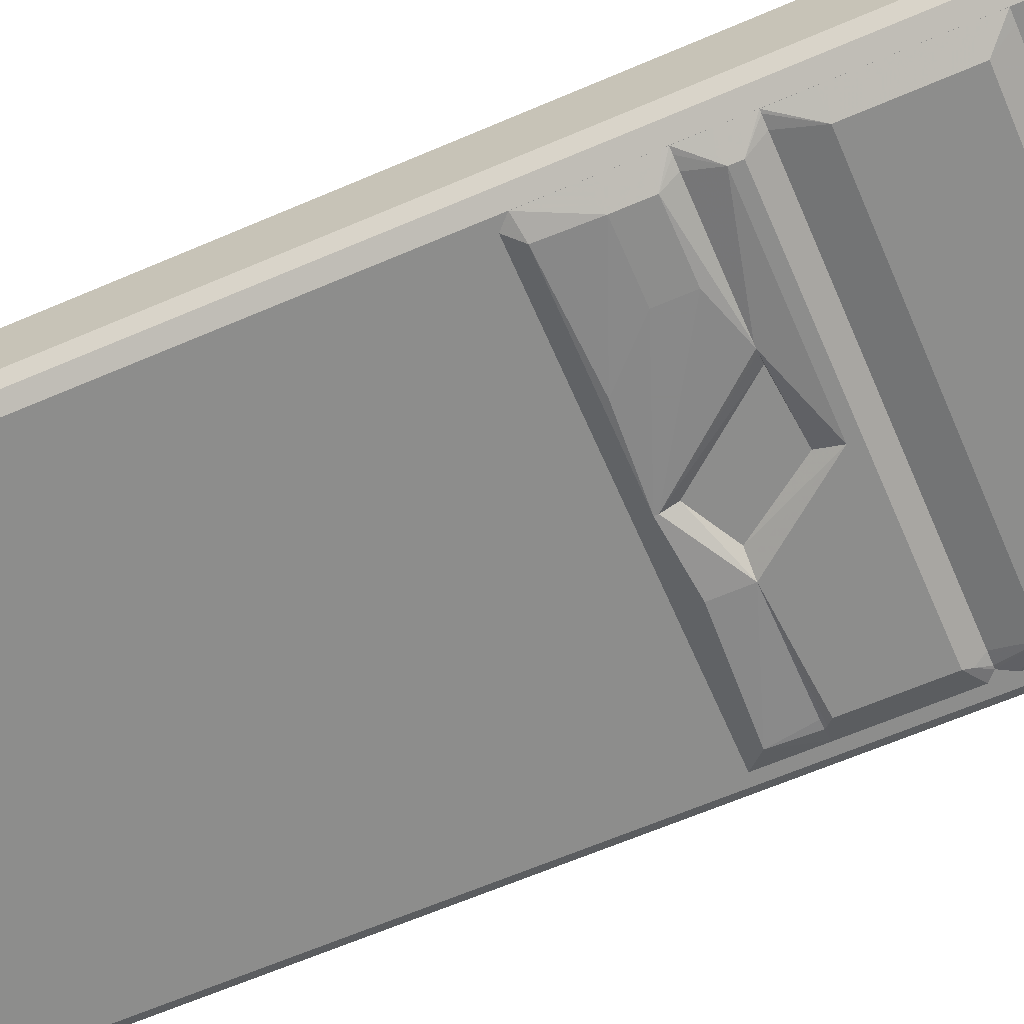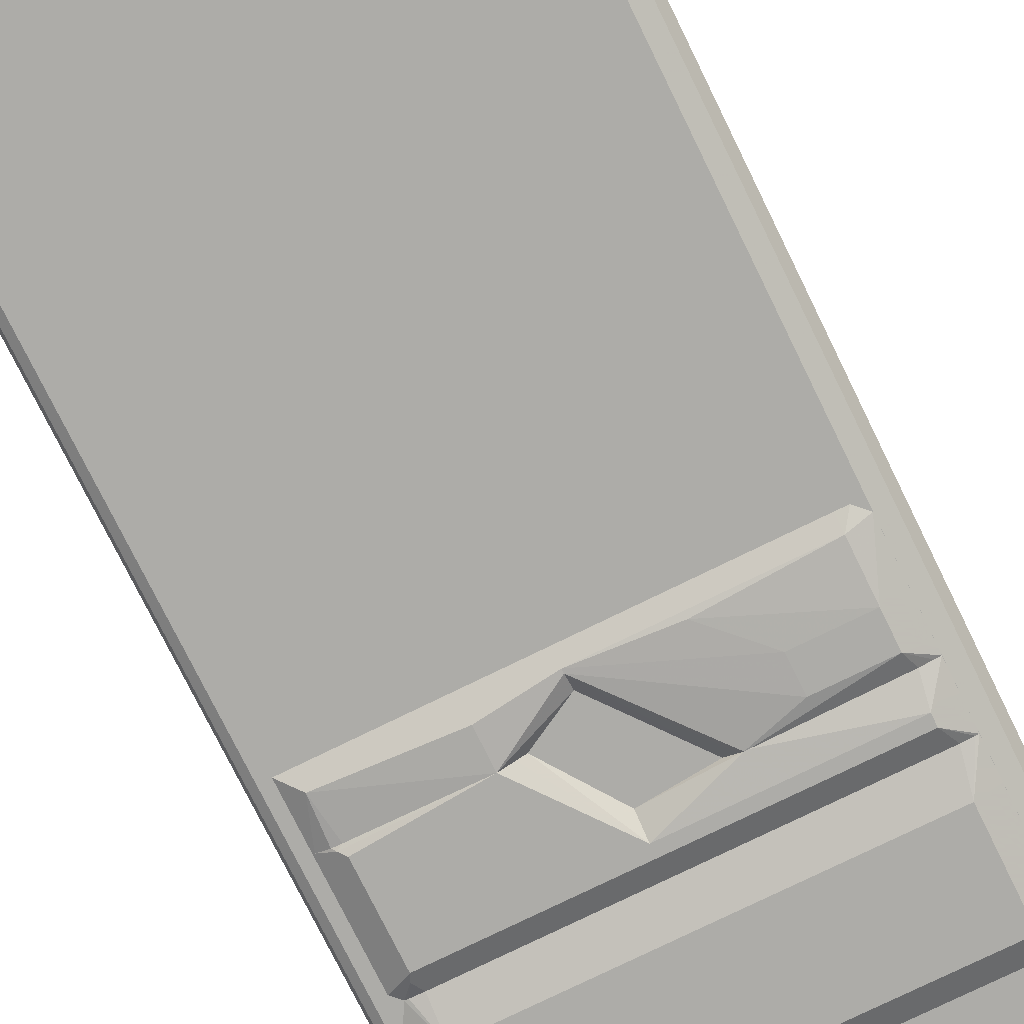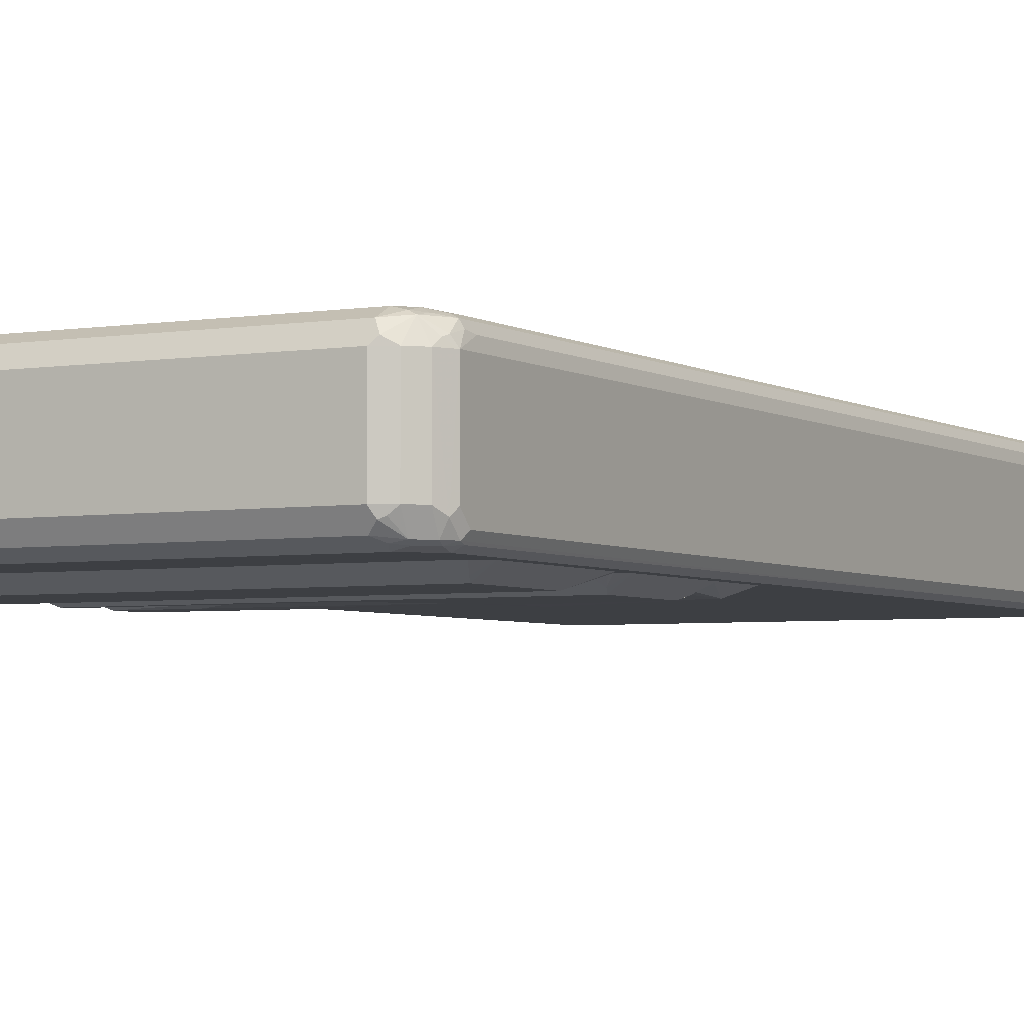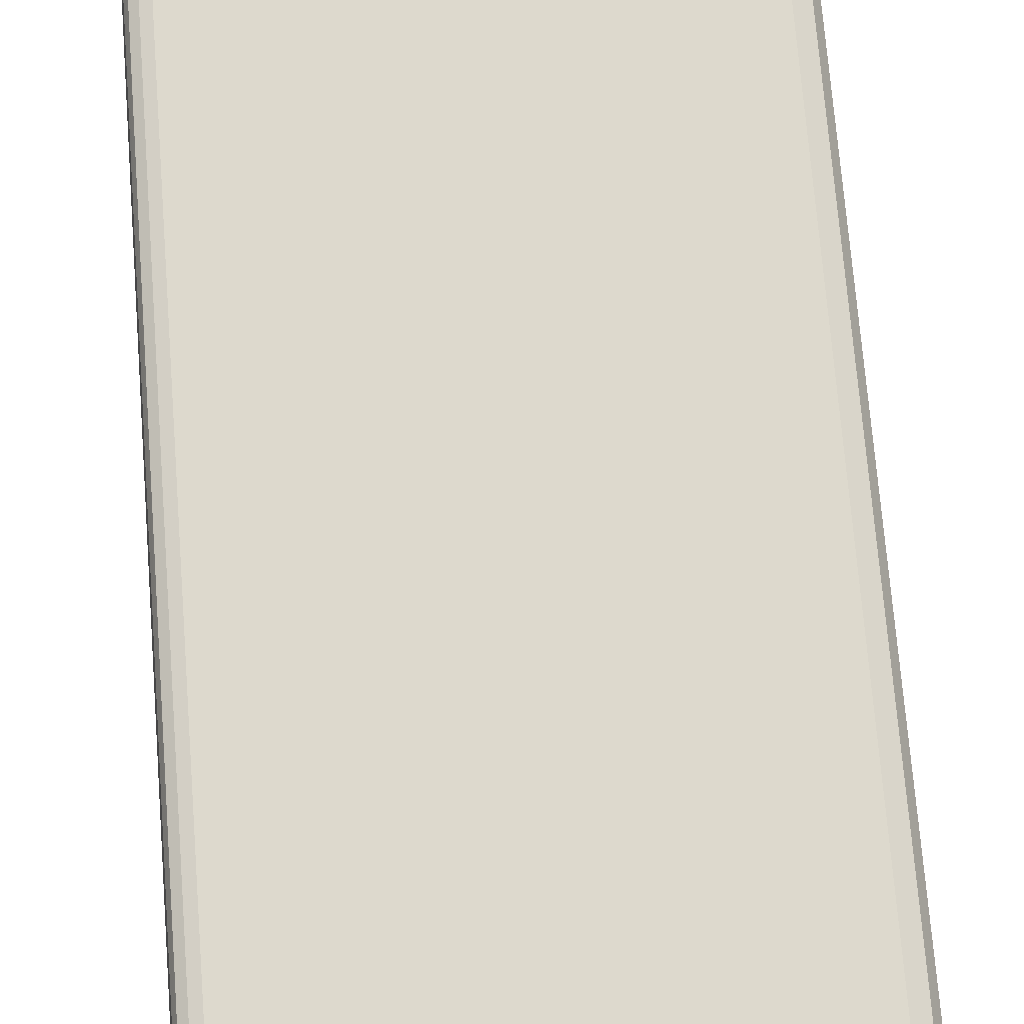
<metadata>
{"format":"obj","ext":"obj","renderer":"f3d","projection":"perspective","resolution":1024,"background":"white","views":[{"elev":-64.4,"azim":-66.6,"up":"+Z"},{"elev":-76.6,"azim":-153.8,"up":"+Z"},{"elev":-3.9,"azim":28.8,"up":"+Z"},{"elev":71.9,"azim":175.5,"up":"+Z"}]}
</metadata>
<code>
v -0.4032 -0.8329 0.1058
v -0.3867 -0.8429 0.114
v -0.4032 0.8329 0.1058
v -0.3768 0.8329 0.119
v -0.3792 0.8527 0.114
v -0.3834 0.8726 0.1058
v -0.4115 0.8428 0.08922
v -0.3916 0.8825 0.08922
v -0.3768 0.8924 0.09915
v -0.3718 0.8825 0.1091
v -0.3636 0.8858 0.1124
v -0.3636 0.9056 0.09253
v -0.3503 0.899 0.1058
v -0.3569 0.8726 0.119
v -0.3768 -0.8329 0.119
v -0.3371 -0.8726 0.119
v -0.347 -0.8825 0.114
v -0.3371 -0.899 0.1058
v -0.3569 -0.8924 0.1066
v -0.3768 -0.8726 0.1066
v -0.3867 -0.8825 0.0942
v -0.4065 -0.8627 0.08427
v -0.39 -0.8858 0.08593
v -0.3702 -0.9056 0.08593
v -0.3668 -0.9023 0.0942
v -0.3569 -0.9056 0.09253
v -0.3569 -0.9123 0.07932
v -0.3834 -0.899 0.0727
v -0.4015 -0.8726 0.07684
v -0.3999 -0.8759 0.05619
v -0.3999 -0.8759 -0.06279
v -0.4115 -0.8528 0.08179
v -0.4165 -0.8329 0.07932
v -0.4131 -0.8494 0.06279
v -0.4131 -0.8494 -0.05617
v -0.4065 -0.8627 -0.06939
v -0.4165 -0.8329 -0.05948
v -0.4165 0.8329 -0.05948
v -0.4032 0.5632 -0.08593
v -0.4032 -0.8395 -0.08592
v -0.3867 -0.8825 -0.08923
v -0.3834 -0.899 -0.0661
v -0.3569 -0.9123 -0.05948
v -0.3636 -0.899 -0.08592
v -0.3569 -0.8726 -0.09916
v -0.3768 -0.8528 -0.09916
v -0.3768 0.8527 -0.09916
v -0.39 0.8594 -0.09254
v -0.3768 0.8751 -0.09418
v -0.3867 0.8775 -0.08923
v -0.3569 0.899 -0.08592
v -0.3768 0.8924 -0.07932
v -0.3834 0.899 -0.05948
v -0.4032 0.8792 -0.03965
v -0.4065 0.8577 -0.06939
v -0.4098 0.8395 -0.0727
v -0.4115 0.8552 -0.05948
v -0.4165 0.8527 -0.03965
v -0.4032 0.8263 -0.08592
v -0.4165 0.8329 0.07932
v -0.4165 0.8527 0.05948
v -0.4115 0.8627 0.06941
v -0.404 0.8726 0.07932
v -0.4032 0.8792 0.05948
v -0.3834 0.899 0.07932
v -0.3569 0.9122 0.07932
v 0.3569 0.9122 0.07932
v 0.3636 0.899 0.1058
v 0.3834 0.899 0.08593
v 0.3867 0.8825 0.1091
v 0.3569 0.8726 0.119
v 0.3768 0.5632 0.119
v 0.3768 0.8527 0.119
v 0.4065 0.8428 0.1091
v 0.3933 0.8296 0.1157
v 0.3933 -0.8164 0.1157
v 0.4065 -0.8379 0.1091
v 0.4115 -0.8354 0.09915
v 0.4131 0.8296 0.09584
v 0.4131 -0.8164 0.09584
v 0.4165 -0.8528 0.07932
v 0.4098 -0.8594 0.09253
v 0.3867 -0.8776 0.1091
v 0.4065 -0.8676 0.08922
v 0.4032 -0.8792 0.07932
v 0.3834 -0.899 0.07932
v 0.3668 -0.9073 0.08922
v 0.3569 -0.899 0.1058
v 0.3768 -0.8751 0.114
v 0.3569 -0.8726 0.119
v 0.3768 -0.8528 0.119
v 0.39 -0.8594 0.1124
v 0.3966 -0.8354 0.114
v 0.3569 -0.9123 0.07932
v 0.3569 -0.9123 -0.05948
v 0.3834 -0.899 -0.05948
v 0.4032 -0.8792 -0.05948
v 0.3817 -0.8825 -0.08923
v 0.3718 -0.9023 -0.06939
v 0.3636 -0.9056 -0.0727
v 0.3503 -0.899 -0.08592
v 0.3636 -0.8858 -0.09254
v 0.3792 -0.8726 -0.09418
v 0.3991 -0.8528 -0.09418
v 0.3569 -0.8726 -0.09916
v 0.3966 0.8329 -0.09916
v 0.3966 0.5632 -0.09916
v 0.3966 -0.8329 -0.09916
v 0.4098 -0.8329 -0.09254
v 0.4099 0.5632 -0.09253
v 0.4065 0.8428 -0.09418
v 0.4098 0.8329 -0.09254
v 0.4115 0.8527 -0.0818
v 0.4165 0.8329 -0.07932
v 0.4165 0.8527 -0.05948
v 0.4098 0.866 -0.0661
v 0.4065 0.8627 -0.08428
v 0.3867 0.8825 -0.08428
v 0.3834 0.899 -0.05286
v 0.3702 0.9056 -0.0661
v 0.3668 0.9023 -0.07437
v 0.3569 0.899 -0.08592
v 0.3668 0.8825 -0.09418
v 0.3867 0.8627 -0.09418
v 0.3569 0.8726 -0.09916
v -0.3569 0.8726 -0.09916
v 0.3569 0.9122 -0.05948
v 0.4032 0.8792 0.08593
v 0.4032 0.8594 0.1058
v 0.4165 0.8527 0.07932
v 0.4032 0.8792 -0.05286
v 0.4165 -0.8329 -0.07932
v 0.4115 -0.8429 -0.08923
v 0.4015 -0.8627 -0.08923
v 0.4115 -0.8627 -0.06939
v 0.4165 -0.8528 -0.05948
v -0.3569 0.9122 -0.05948
v -0.3668 0.9073 -0.06939
v -0.3718 0.9023 0.08922
v 0.3623 -0.4505 -0.09921
v 0.3766 -0.4761 -0.09921
v 0.347 -0.5057 -0.114
v 0.3371 -0.5156 -0.119
v 0.3563 -0.4505 -0.1006
v -0.3765 -0.4505 -0.09921
v 0.3767 -0.496 -0.09921
v 0.347 -0.6842 -0.114
v 0.3343 -0.4505 -0.102
v 0.3371 -0.6941 -0.119
v -0.3371 -0.5156 -0.119
v -0.3712 -0.4505 -0.1003
v -0.3767 -0.5157 -0.09921
v 0.3767 -0.6941 -0.09921
v 0.3636 -0.6941 -0.1058
v -0.3513 -0.4505 -0.102
v 0.3765 -0.7139 -0.09921
v 0.3437 -0.7073 -0.1124
v 0.337 -0.7337 -0.09921
v -0.3371 -0.6941 -0.119
v -0.3636 -0.5223 -0.1058
v -0.3767 -0.7138 -0.09921
v 0.3569 -0.7336 -0.09921
v -0.3569 -0.7337 -0.09921
v -0.3765 -0.7335 -0.09921
v -0.3636 -0.7007 -0.1058
v 0.01856 -0.1389 -0.09921
v 0.01856 -0.1982 -0.09921
v 0.01856 -0.1653 -0.1124
v -0.3371 -0.1389 -0.09921
v 0.01856 -0.1955 -0.1006
v -0.09929 -0.3464 -0.09921
v 0.01856 -0.1719 -0.1124
v -0.2181 -0.2578 -0.119
v -0.1355 -0.1752 -0.1157
v -0.3371 -0.1653 -0.1124
v -0.357 -0.1391 -0.09921
v -0.1186 -0.3464 -0.1089
v -0.3765 -0.3464 -0.09921
v -0.1256 -0.3464 -0.1124
v -0.2181 -0.3173 -0.119
v -0.3371 -0.2578 -0.119
v -0.3766 -0.1587 -0.09921
v -0.3767 -0.337 -0.09921
v -0.3371 -0.3173 -0.119
v -0.3662 -0.3464 -0.1013
v -0.1322 -0.3464 -0.1124
v -0.3503 -0.2512 -0.1124
v -0.3767 -0.2579 -0.09921
v -0.3636 -0.3239 -0.1058
v -0.3464 -0.3464 -0.1044
v -0.3636 -0.2644 -0.1058
v -0.09929 -0.3464 -0.09921
v 0.01856 -0.3571 -0.09921
v -0.1186 -0.3464 -0.1089
v -0.3765 -0.3464 -0.09921
v 0.01856 -0.4505 -0.09921
v 0.01856 -0.3843 -0.1128
v -0.1256 -0.3464 -0.1124
v -0.3662 -0.3464 -0.1013
v -0.3371 -0.3966 -0.119
v -0.3503 -0.39 -0.1124
v -0.3767 -0.3967 -0.09921
v 0.01856 -0.4505 -0.102
v -0.3765 -0.4505 -0.09921
v 0.01856 -0.3966 -0.119
v -0.1322 -0.3464 -0.1124
v -0.3464 -0.3464 -0.1044
v -0.3371 -0.4165 -0.119
v -0.3636 -0.4032 -0.1058
v -0.3767 -0.4362 -0.09921
v 0.01856 -0.4177 -0.1184
v -0.3514 -0.4505 -0.102
v -0.3712 -0.4505 -0.1003
v 0.01856 -0.4165 -0.119
v -0.3636 -0.4231 -0.1058
v 0.3568 -0.1389 -0.09921
v 0.3766 -0.139 -0.09921
v 0.347 -0.1686 -0.114
v 0.3371 -0.152 -0.1058
v 0.01856 -0.1398 -0.09964
v 0.3767 -0.2381 -0.09921
v 0.3371 -0.1653 -0.1124
v 0.3767 -0.2425 -0.09921
v 0.3737 -0.2425 -0.1007
v 0.3524 -0.2425 -0.11
v 0.3371 -0.2425 -0.1114
v 0.1388 -0.2425 -0.119
v 0.1388 -0.1785 -0.119
v 0.01856 -0.152 -0.1058
v 0.01856 -0.1982 -0.09921
v 0.09929 -0.2425 -0.09921
v 0.1144 -0.2425 -0.1068
v 0.01856 -0.1798 -0.1084
v 0.01856 -0.1719 -0.1124
v 0.01856 -0.1653 -0.1124
v 0.3767 -0.4165 -0.09921
v 0.3371 -0.2578 -0.119
v 0.347 -0.2479 -0.114
v 0.3766 -0.4363 -0.09921
v 0.3371 -0.4165 -0.119
v 0.01856 -0.3966 -0.119
v 0.01856 -0.371 -0.1062
v 0.01856 -0.3579 -0.09964
v 0.01856 -0.3571 -0.09921
v 0.3623 -0.4505 -0.09921
v 0.3437 -0.4297 -0.1124
v 0.3343 -0.4505 -0.102
v 0.01856 -0.4165 -0.119
v 0.3563 -0.4505 -0.1006
f 2 3 1
f 4 3 2
f 5 3 4
f 6 3 5
f 6 7 3
f 6 8 7
f 6 9 8
f 6 10 9
f 6 5 10
f 11 10 5
f 11 9 10
f 11 12 9
f 11 13 12
f 11 14 13
f 11 5 14
f 5 4 14
f 4 15 14
f 4 2 15
f 2 16 15
f 17 16 2
f 17 18 16
f 17 19 18
f 17 2 19
f 20 19 2
f 20 21 19
f 20 2 21
f 2 1 21
f 22 21 1
f 23 21 22
f 24 21 23
f 24 25 21
f 24 26 25
f 24 27 26
f 24 28 27
f 24 23 28
f 29 28 23
f 30 28 29
f 30 31 28
f 30 32 31
f 30 22 32
f 30 29 22
f 29 23 22
f 32 22 1
f 32 1 33
f 34 32 33
f 35 32 34
f 35 36 32
f 35 37 36
f 35 34 37
f 34 33 37
f 37 33 38
f 39 37 38
f 40 37 39
f 36 37 40
f 36 40 41
f 31 36 41
f 31 32 36
f 31 41 42
f 31 42 28
f 28 42 27
f 42 43 27
f 42 44 43
f 41 44 42
f 41 45 44
f 41 46 45
f 41 40 46
f 40 39 46
f 39 47 46
f 48 47 39
f 48 49 47
f 50 49 48
f 50 51 49
f 50 52 51
f 50 53 52
f 50 54 53
f 50 55 54
f 50 48 55
f 56 55 48
f 57 55 56
f 57 54 55
f 57 58 54
f 57 38 58
f 57 56 38
f 56 59 38
f 56 48 59
f 48 39 59
f 59 39 38
f 58 38 60
f 61 58 60
f 61 62 58
f 61 60 62
f 62 60 7
f 62 7 63
f 62 63 64
f 62 64 54
f 62 54 58
f 53 54 64
f 65 53 64
f 65 66 53
f 12 66 65
f 12 13 66
f 13 67 66
f 68 67 13
f 68 69 67
f 68 70 69
f 68 71 70
f 68 13 71
f 13 14 71
f 71 14 72
f 73 71 72
f 73 70 71
f 73 74 70
f 73 75 74
f 73 72 75
f 75 72 76
f 75 76 77
f 74 75 77
f 78 74 77
f 78 79 74
f 78 80 79
f 78 81 80
f 78 82 81
f 78 77 82
f 83 82 77
f 84 82 83
f 84 81 82
f 84 85 81
f 84 83 85
f 83 86 85
f 83 87 86
f 83 88 87
f 89 88 83
f 89 90 88
f 89 91 90
f 89 92 91
f 89 83 92
f 92 83 77
f 92 77 93
f 92 93 91
f 93 76 91
f 93 77 76
f 76 72 91
f 72 14 91
f 91 14 15
f 16 91 15
f 90 91 16
f 88 90 16
f 88 16 18
f 87 88 18
f 26 87 18
f 26 27 87
f 87 27 94
f 87 94 86
f 86 94 95
f 96 86 95
f 96 97 86
f 96 98 97
f 99 98 96
f 99 100 98
f 99 96 100
f 100 96 95
f 100 95 101
f 100 101 98
f 102 98 101
f 103 98 102
f 103 104 98
f 103 105 104
f 103 102 105
f 102 101 105
f 101 45 105
f 44 45 101
f 44 101 43
f 43 101 95
f 43 95 27
f 27 95 94
f 45 46 105
f 105 46 106
f 107 105 106
f 108 105 107
f 108 104 105
f 108 109 104
f 108 110 109
f 108 107 110
f 107 106 110
f 111 110 106
f 111 112 110
f 113 112 111
f 113 114 112
f 113 115 114
f 113 116 115
f 113 117 116
f 113 111 117
f 118 117 111
f 118 119 117
f 118 120 119
f 121 120 118
f 121 122 120
f 121 118 122
f 118 123 122
f 118 124 123
f 118 111 124
f 111 125 124
f 111 106 125
f 125 106 47
f 126 125 47
f 126 51 125
f 49 51 126
f 49 126 47
f 122 125 51
f 123 125 122
f 123 124 125
f 122 51 127
f 120 122 127
f 120 127 119
f 119 127 67
f 69 119 67
f 69 128 119
f 69 70 128
f 129 128 70
f 129 130 128
f 129 74 130
f 129 70 74
f 74 79 130
f 130 79 81
f 130 81 114
f 115 130 114
f 115 128 130
f 131 128 115
f 131 119 128
f 131 117 119
f 116 117 131
f 116 131 115
f 114 81 132
f 110 114 132
f 112 114 110
f 133 110 132
f 133 109 110
f 104 109 133
f 134 104 133
f 134 98 104
f 134 97 98
f 134 135 97
f 134 133 135
f 135 133 132
f 135 132 136
f 135 136 81
f 135 81 85
f 135 85 97
f 85 86 97
f 136 132 81
f 80 81 79
f 127 137 67
f 127 51 137
f 138 137 51
f 138 53 137
f 52 53 138
f 52 138 51
f 53 66 137
f 66 67 137
f 47 106 46
f 26 18 25
f 25 18 19
f 25 19 21
f 139 12 65
f 139 9 12
f 139 65 9
f 8 9 65
f 8 65 63
f 8 63 7
f 65 64 63
f 7 60 33
f 7 33 1
f 7 1 3
f 60 38 33
f 140 141 142
f 140 142 143
f 140 143 144
f 140 144 148
f 140 148 155
f 140 155 151
f 140 151 145
f 140 145 152
f 140 152 161
f 140 161 164
f 140 164 163
f 140 163 158
f 140 158 162
f 140 162 156
f 140 156 153
f 140 153 146
f 140 146 141
f 141 146 142
f 142 147 149
f 142 149 143
f 142 146 153
f 142 153 147
f 143 148 144
f 143 149 159
f 143 159 150
f 143 150 155
f 143 155 148
f 145 151 150
f 145 150 152
f 147 153 154
f 147 154 149
f 149 154 156
f 149 156 157
f 149 157 158
f 149 158 163
f 149 163 159
f 150 159 165
f 150 165 160
f 150 160 152
f 150 151 155
f 152 160 165
f 152 165 161
f 153 156 154
f 156 162 157
f 157 162 158
f 159 163 164
f 159 164 161
f 159 161 165
f 166 167 170
f 166 170 172
f 166 172 168
f 166 168 175
f 166 175 169
f 166 169 176
f 166 176 182
f 166 182 188
f 166 188 183
f 166 183 178
f 166 178 171
f 166 171 167
f 167 171 170
f 168 172 180
f 168 180 173
f 168 173 174
f 168 174 175
f 169 175 176
f 170 171 172
f 171 177 172
f 171 178 185
f 171 185 190
f 171 190 186
f 171 186 179
f 171 179 177
f 172 177 179
f 172 179 180
f 173 180 184
f 173 184 181
f 173 181 174
f 174 181 175
f 175 181 182
f 175 182 176
f 178 183 184
f 178 184 185
f 179 186 184
f 179 184 180
f 181 184 189
f 181 189 191
f 181 191 187
f 181 187 182
f 182 187 188
f 183 188 191
f 183 191 189
f 183 189 184
f 184 190 185
f 184 186 190
f 187 191 188
f 192 193 194
f 192 194 198
f 192 198 206
f 192 206 207
f 192 207 199
f 192 199 195
f 192 195 202
f 192 202 210
f 192 210 204
f 192 204 196
f 192 196 193
f 193 196 203
f 193 203 211
f 193 211 214
f 193 214 205
f 193 205 197
f 193 197 198
f 193 198 194
f 195 199 200
f 195 200 201
f 195 201 202
f 196 204 213
f 196 213 212
f 196 212 203
f 197 205 198
f 198 205 200
f 198 200 206
f 199 207 200
f 200 208 215
f 200 215 209
f 200 209 201
f 200 207 206
f 200 205 214
f 200 214 208
f 201 209 202
f 202 209 215
f 202 215 210
f 203 212 211
f 204 210 208
f 204 208 213
f 208 212 213
f 208 210 215
f 208 214 211
f 208 211 212
f 216 217 218
f 216 218 219
f 216 219 220
f 216 220 166
f 216 166 230
f 216 230 231
f 216 231 223
f 216 223 221
f 216 221 217
f 217 221 218
f 218 222 219
f 218 221 223
f 218 223 224
f 218 224 225
f 218 225 226
f 218 226 227
f 218 227 228
f 218 228 222
f 219 222 228
f 219 228 235
f 219 235 229
f 219 229 220
f 220 229 235
f 220 235 234
f 220 234 233
f 220 233 230
f 220 230 166
f 223 231 232
f 223 232 227
f 223 227 226
f 223 226 225
f 223 225 224
f 227 232 230
f 227 230 233
f 227 233 234
f 227 234 235
f 227 235 228
f 230 232 231
f 223 236 240
f 223 240 237
f 223 237 238
f 223 238 224
f 223 224 225
f 223 225 226
f 223 226 227
f 223 227 232
f 223 232 231
f 223 231 244
f 223 244 196
f 223 196 245
f 223 245 239
f 223 239 236
f 236 239 240
f 237 240 248
f 237 248 241
f 237 241 227
f 237 227 238
f 238 225 224
f 238 227 226
f 238 226 225
f 231 232 241
f 231 241 242
f 231 242 243
f 231 243 244
f 239 245 246
f 239 246 240
f 240 246 247
f 240 247 203
f 240 203 248
f 227 241 232
f 241 248 203
f 241 203 196
f 241 196 244
f 241 244 243
f 241 243 242
f 245 249 246
f 245 196 203
f 245 203 247
f 245 247 249
f 246 249 247

</code>
